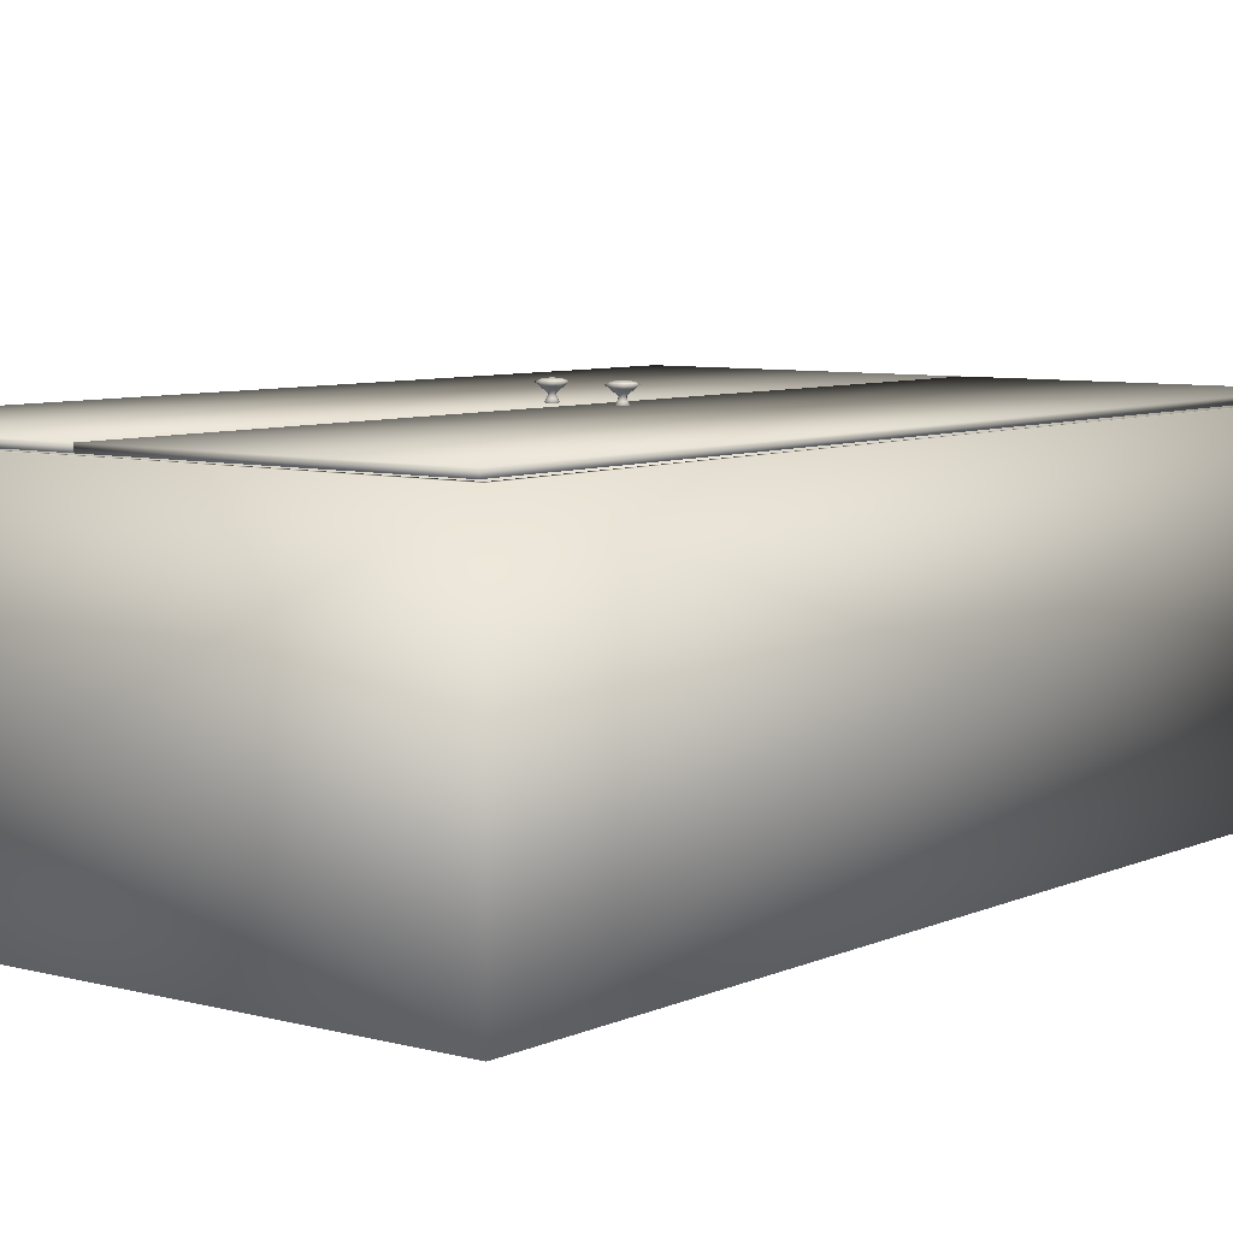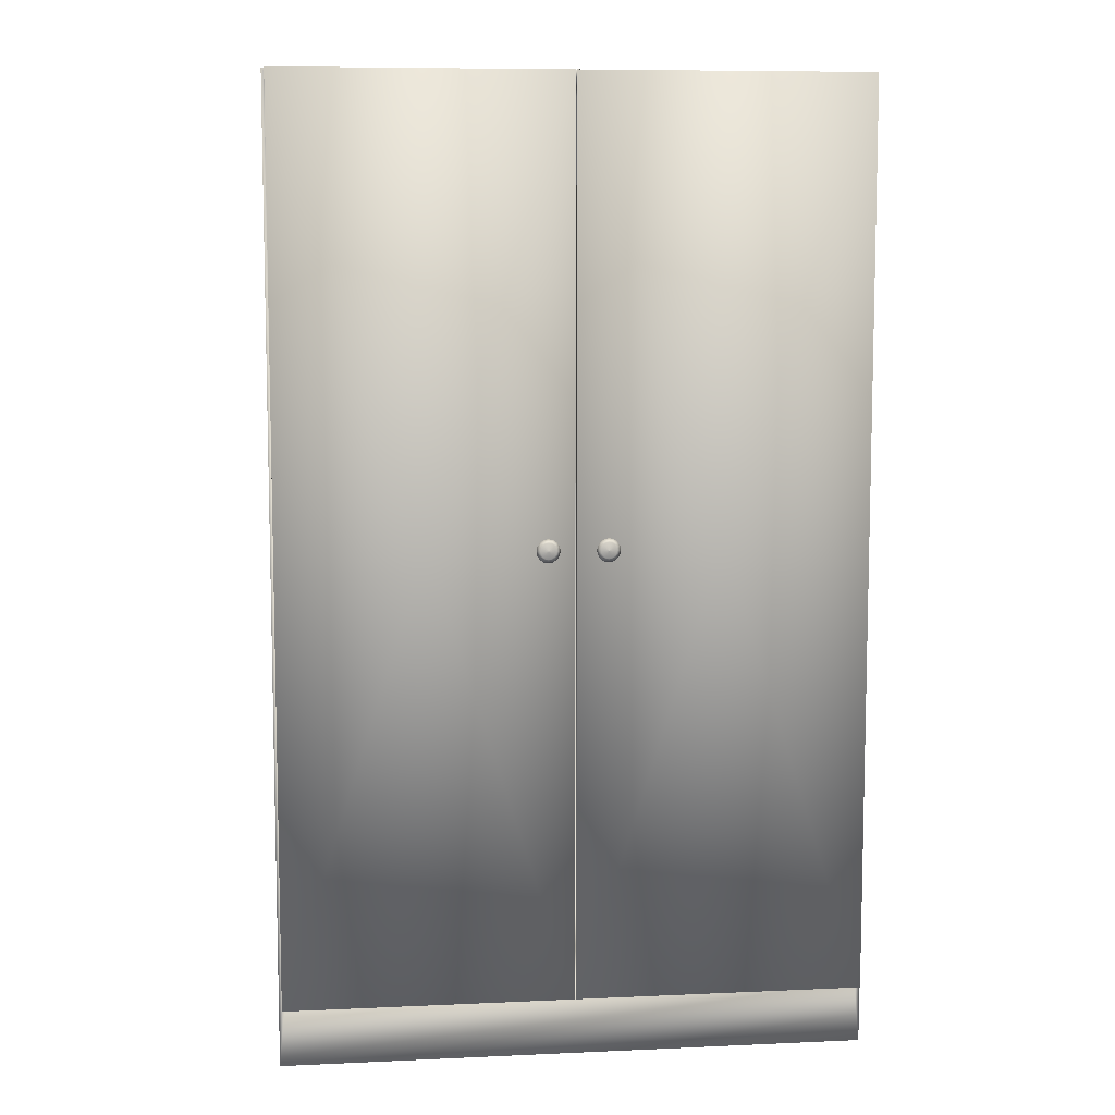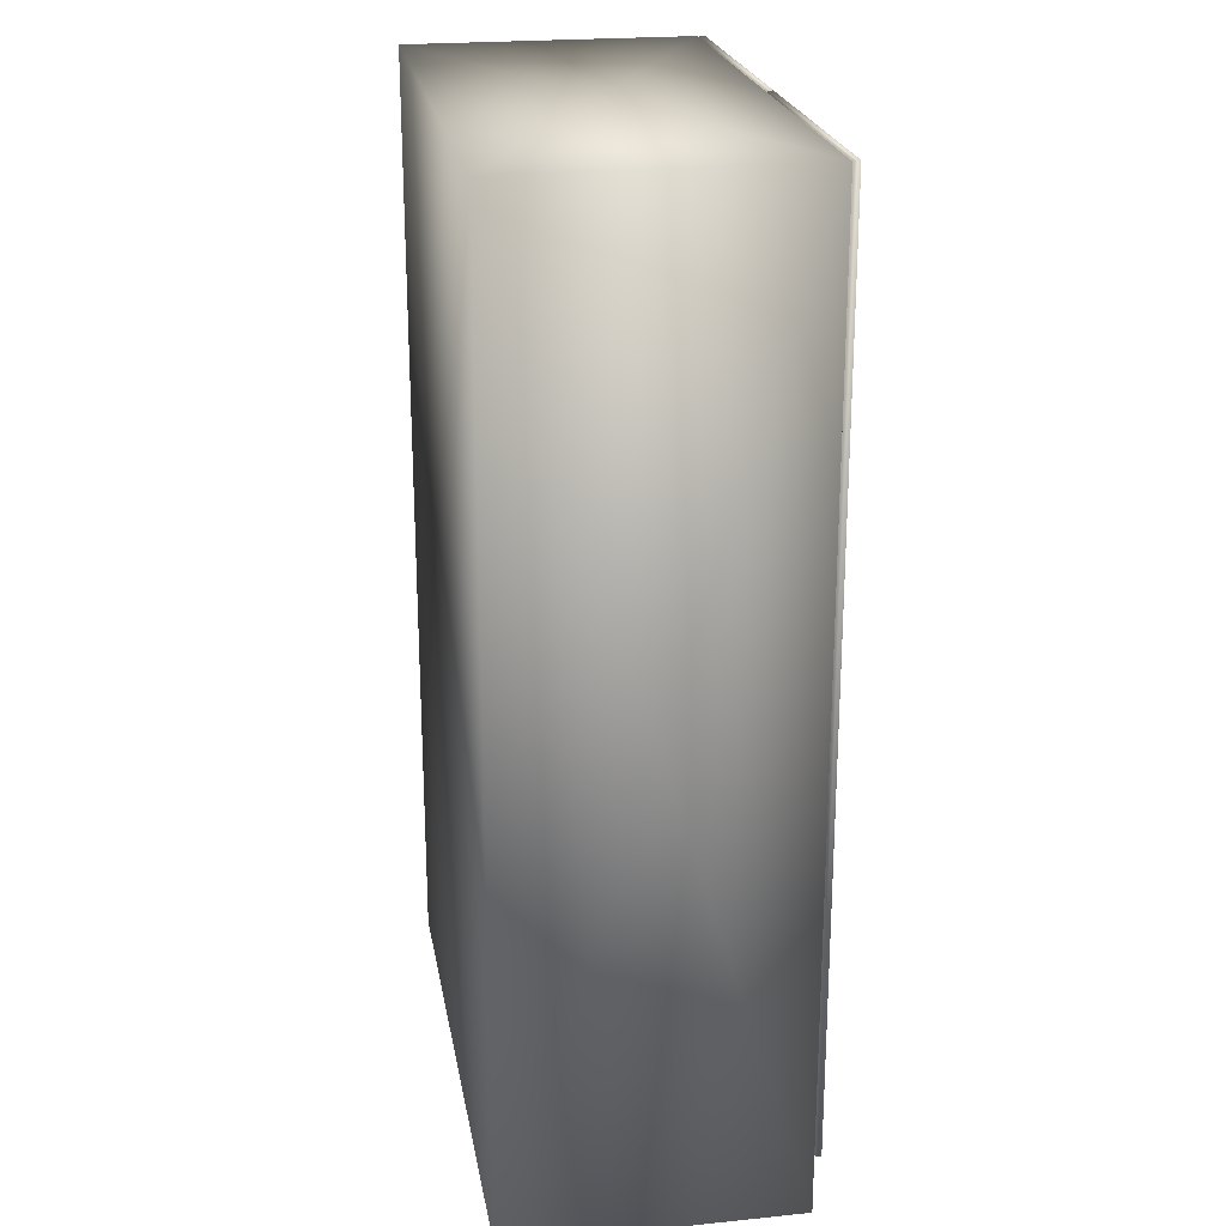
<metadata>
{"format":"obj","ext":"obj","renderer":"f3d","projection":"perspective","resolution":1024,"background":"white","views":[{"elev":6.9,"azim":-142.1,"up":"+Z"},{"elev":8.4,"azim":-7.0,"up":"+Y"},{"elev":22.7,"azim":-99.8,"up":"+Y"}]}
</metadata>
<code>
g Porte
v -0.4975 -0.892 0.263
v -0.0025 -0.892 0.263
v -0.0025 -0.892 0.253
v -0.4975 -0.892 0.253
v -0.4975 0.658 0.263
v -0.0025 0.658 0.263
v -0.0025 0.658 0.253
v -0.4975 0.658 0.253
v -0.25 -0.117 0.263
v -0.0025 -0.117 0.258
v -0.25 -0.117 0.253
v -0.4975 -0.117 0.258
v -0.25 -0.892 0.258
v -0.25 0.658 0.258
f 2 1 13
f 3 2 13
f 4 3 13
f 1 4 13
f 2 3 10
f 3 7 10
f 7 6 10
f 6 2 10
f 1 2 9
f 2 6 9
f 6 5 9
f 5 1 9
f 4 1 12
f 1 5 12
f 5 8 12
f 8 4 12
f 5 6 14
f 6 7 14
f 7 8 14
f 8 5 14
f 3 4 11
f 4 8 11
f 8 7 11
f 7 3 11
g Poignee
v -0.05 -0.117 0.2604
v -0.05 -0.117 0.2604
v -0.05 -0.117 0.2604
v -0.05 -0.117 0.2604
v -0.05 -0.117 0.2604
v -0.05 -0.117 0.2604
v -0.05 -0.117 0.2604
v -0.05 -0.117 0.2604
v -0.05 -0.117 0.2604
v -0.05 -0.117 0.2604
v -0.05 -0.117 0.2604
v -0.05 -0.117 0.2604
v -0.05 -0.117 0.2604
v -0.05 -0.117 0.2604
v -0.05 -0.117 0.2604
v -0.05 -0.117 0.2604
v -0.05461 -0.1216 0.2612
v -0.05249 -0.123 0.2612
v -0.05 -0.1235 0.2612
v -0.04751 -0.123 0.2612
v -0.04539 -0.1216 0.2612
v -0.044 -0.1195 0.2612
v -0.04348 -0.117 0.2612
v -0.044 -0.1145 0.2612
v -0.04539 -0.1124 0.2612
v -0.04751 -0.111 0.2612
v -0.05 -0.1105 0.2612
v -0.05249 -0.111 0.2612
v -0.05461 -0.1124 0.2612
v -0.056 -0.1145 0.2612
v -0.05652 -0.117 0.2612
v -0.056 -0.1195 0.2612
v -0.05685 -0.1239 0.2633
v -0.05369 -0.1259 0.2633
v -0.05 -0.1267 0.2633
v -0.04631 -0.1259 0.2633
v -0.04315 -0.1239 0.2633
v -0.04108 -0.1207 0.2633
v -0.04032 -0.117 0.2633
v -0.04108 -0.1133 0.2633
v -0.04315 -0.1101 0.2633
v -0.04631 -0.1081 0.2633
v -0.05 -0.1073 0.2633
v -0.05369 -0.1081 0.2633
v -0.05685 -0.1101 0.2633
v -0.05892 -0.1133 0.2633
v -0.05968 -0.117 0.2633
v -0.05892 -0.1207 0.2633
v -0.05435 -0.1213 0.2677
v -0.05235 -0.1227 0.2677
v -0.05 -0.1231 0.2677
v -0.04765 -0.1227 0.2677
v -0.04565 -0.1213 0.2677
v -0.04433 -0.1193 0.2677
v -0.04385 -0.117 0.2677
v -0.04433 -0.1147 0.2677
v -0.04565 -0.1127 0.2677
v -0.04765 -0.1113 0.2677
v -0.05 -0.1109 0.2677
v -0.05235 -0.1113 0.2677
v -0.05435 -0.1127 0.2677
v -0.05567 -0.1147 0.2677
v -0.05615 -0.117 0.2677
v -0.05567 -0.1193 0.2677
v -0.05314 -0.1201 0.2737
v -0.05169 -0.1211 0.2737
v -0.05 -0.1214 0.2737
v -0.04831 -0.1211 0.2737
v -0.04686 -0.1201 0.2737
v -0.04592 -0.1187 0.2737
v -0.04557 -0.117 0.2737
v -0.04592 -0.1153 0.2737
v -0.04686 -0.1139 0.2737
v -0.04831 -0.1129 0.2737
v -0.05 -0.1126 0.2737
v -0.05169 -0.1129 0.2737
v -0.05314 -0.1139 0.2737
v -0.05408 -0.1153 0.2737
v -0.05443 -0.117 0.2737
v -0.05408 -0.1187 0.2737
v -0.05921 -0.1262 0.2806
v -0.05497 -0.129 0.2806
v -0.05 -0.13 0.2806
v -0.04503 -0.129 0.2806
v -0.04079 -0.1262 0.2806
v -0.038 -0.122 0.2806
v -0.03697 -0.117 0.2806
v -0.038 -0.112 0.2806
v -0.04079 -0.1078 0.2806
v -0.04503 -0.105 0.2806
v -0.05 -0.104 0.2806
v -0.05497 -0.105 0.2806
v -0.05921 -0.1078 0.2806
v -0.062 -0.112 0.2806
v -0.06303 -0.117 0.2806
v -0.062 -0.122 0.2806
v -0.06414 -0.1311 0.2865
v -0.05763 -0.1354 0.2865
v -0.05 -0.137 0.2865
v -0.04237 -0.1354 0.2865
v -0.03586 -0.1311 0.2865
v -0.03158 -0.1246 0.2865
v -0.03 -0.117 0.2865
v -0.03158 -0.1094 0.2865
v -0.03586 -0.1029 0.2865
v -0.04237 -0.09858 0.2865
v -0.05 -0.097 0.2865
v -0.05763 -0.09858 0.2865
v -0.06414 -0.1029 0.2865
v -0.06842 -0.1094 0.2865
v -0.07 -0.117 0.2865
v -0.06842 -0.1246 0.2865
v -0.05947 -0.1265 0.2896
v -0.05511 -0.1293 0.2896
v -0.05 -0.1304 0.2896
v -0.04489 -0.1293 0.2896
v -0.04053 -0.1265 0.2896
v -0.03766 -0.1221 0.2896
v -0.03661 -0.117 0.2896
v -0.03766 -0.1119 0.2896
v -0.04053 -0.1075 0.2896
v -0.04489 -0.1047 0.2896
v -0.05 -0.1036 0.2896
v -0.05511 -0.1047 0.2896
v -0.05947 -0.1075 0.2896
v -0.06234 -0.1119 0.2896
v -0.06339 -0.117 0.2896
v -0.06234 -0.1221 0.2896
v -0.05 -0.117 0.2914
v -0.05 -0.117 0.2914
v -0.05 -0.117 0.2914
v -0.05 -0.117 0.2914
v -0.05 -0.117 0.2914
v -0.05 -0.117 0.2914
v -0.05 -0.117 0.2914
v -0.05 -0.117 0.2914
v -0.05 -0.117 0.2914
v -0.05 -0.117 0.2914
v -0.05 -0.117 0.2914
v -0.05 -0.117 0.2914
v -0.05 -0.117 0.2914
v -0.05 -0.117 0.2914
v -0.05 -0.117 0.2914
v -0.05 -0.117 0.2914
f 15 16 32
f 15 32 31
f 31 32 48
f 31 48 47
f 47 48 64
f 47 64 63
f 63 64 80
f 63 80 79
f 79 80 96
f 79 96 95
f 95 96 112
f 95 112 111
f 111 112 128
f 111 128 127
f 127 128 144
f 127 144 143
f 16 17 33
f 16 33 32
f 32 33 49
f 32 49 48
f 48 49 65
f 48 65 64
f 64 65 81
f 64 81 80
f 80 81 97
f 80 97 96
f 96 97 113
f 96 113 112
f 112 113 129
f 112 129 128
f 128 129 145
f 128 145 144
f 17 18 34
f 17 34 33
f 33 34 50
f 33 50 49
f 49 50 66
f 49 66 65
f 65 66 82
f 65 82 81
f 81 82 98
f 81 98 97
f 97 98 114
f 97 114 113
f 113 114 130
f 113 130 129
f 129 130 146
f 129 146 145
f 18 19 35
f 18 35 34
f 34 35 51
f 34 51 50
f 50 51 67
f 50 67 66
f 66 67 83
f 66 83 82
f 82 83 99
f 82 99 98
f 98 99 115
f 98 115 114
f 114 115 131
f 114 131 130
f 130 131 147
f 130 147 146
f 19 20 36
f 19 36 35
f 35 36 52
f 35 52 51
f 51 52 68
f 51 68 67
f 67 68 84
f 67 84 83
f 83 84 100
f 83 100 99
f 99 100 116
f 99 116 115
f 115 116 132
f 115 132 131
f 131 132 148
f 131 148 147
f 20 21 37
f 20 37 36
f 36 37 53
f 36 53 52
f 52 53 69
f 52 69 68
f 68 69 85
f 68 85 84
f 84 85 101
f 84 101 100
f 100 101 117
f 100 117 116
f 116 117 133
f 116 133 132
f 132 133 149
f 132 149 148
f 21 22 38
f 21 38 37
f 37 38 54
f 37 54 53
f 53 54 70
f 53 70 69
f 69 70 86
f 69 86 85
f 85 86 102
f 85 102 101
f 101 102 118
f 101 118 117
f 117 118 134
f 117 134 133
f 133 134 150
f 133 150 149
f 22 23 39
f 22 39 38
f 38 39 55
f 38 55 54
f 54 55 71
f 54 71 70
f 70 71 87
f 70 87 86
f 86 87 103
f 86 103 102
f 102 103 119
f 102 119 118
f 118 119 135
f 118 135 134
f 134 135 151
f 134 151 150
f 23 24 40
f 23 40 39
f 39 40 56
f 39 56 55
f 55 56 72
f 55 72 71
f 71 72 88
f 71 88 87
f 87 88 104
f 87 104 103
f 103 104 120
f 103 120 119
f 119 120 136
f 119 136 135
f 135 136 152
f 135 152 151
f 24 25 41
f 24 41 40
f 40 41 57
f 40 57 56
f 56 57 73
f 56 73 72
f 72 73 89
f 72 89 88
f 88 89 105
f 88 105 104
f 104 105 121
f 104 121 120
f 120 121 137
f 120 137 136
f 136 137 153
f 136 153 152
f 25 26 42
f 25 42 41
f 41 42 58
f 41 58 57
f 57 58 74
f 57 74 73
f 73 74 90
f 73 90 89
f 89 90 106
f 89 106 105
f 105 106 122
f 105 122 121
f 121 122 138
f 121 138 137
f 137 138 154
f 137 154 153
f 26 27 43
f 26 43 42
f 42 43 59
f 42 59 58
f 58 59 75
f 58 75 74
f 74 75 91
f 74 91 90
f 90 91 107
f 90 107 106
f 106 107 123
f 106 123 122
f 122 123 139
f 122 139 138
f 138 139 155
f 138 155 154
f 27 28 44
f 27 44 43
f 43 44 60
f 43 60 59
f 59 60 76
f 59 76 75
f 75 76 92
f 75 92 91
f 91 92 108
f 91 108 107
f 107 108 124
f 107 124 123
f 123 124 140
f 123 140 139
f 139 140 156
f 139 156 155
f 28 29 45
f 28 45 44
f 44 45 61
f 44 61 60
f 60 61 77
f 60 77 76
f 76 77 93
f 76 93 92
f 92 93 109
f 92 109 108
f 108 109 125
f 108 125 124
f 124 125 141
f 124 141 140
f 140 141 157
f 140 157 156
f 29 30 46
f 29 46 45
f 45 46 62
f 45 62 61
f 61 62 78
f 61 78 77
f 77 78 94
f 77 94 93
f 93 94 110
f 93 110 109
f 109 110 126
f 109 126 125
f 125 126 142
f 125 142 141
f 141 142 158
f 141 158 157
f 30 15 31
f 30 31 46
f 46 31 47
f 46 47 62
f 62 47 63
f 62 63 78
f 78 63 79
f 78 79 94
f 94 79 95
f 94 95 110
f 110 95 111
f 110 111 126
f 126 111 127
f 126 127 142
f 142 127 143
f 142 143 158
g Corps
v -0.5025 -0.9922 0.25
v 0.4975 -0.9922 0.25
v 0.4975 -0.9922 -0.25
v -0.5025 -0.9922 -0.25
v -0.5025 0.6577 0.25
v 0.4975 0.6577 0.25
v 0.4975 0.6577 -0.25
v -0.5025 0.6577 -0.25
v 0.4975 -0.1673 0
v -0.0025 -0.1673 -0.25
v -0.5025 -0.1673 0
v -0.0025 -0.9922 0
v -0.0025 0.6577 0
v 0.4875 -0.8852 0.25
v 0.4875 0.6448 0.25
v -0.4925 -0.8852 0.25
v -0.4925 0.6448 0.25
v 0.4875 -0.8852 -0.235
v -0.4925 -0.8852 -0.235
v 0.4875 0.6448 -0.235
v -0.4925 0.6448 -0.235
v 0.4875 -0.1202 0.015
v -0.0025 -0.1202 -0.235
v -0.4925 -0.1202 0.015
v -0.0025 -0.8852 0.015
v -0.0025 0.6448 0.015
f 160 159 170
f 161 160 170
f 162 161 170
f 159 162 170
f 160 161 167
f 161 165 167
f 165 164 167
f 164 160 167
f 162 159 169
f 159 163 169
f 163 166 169
f 166 162 169
f 163 164 171
f 164 165 171
f 165 166 171
f 166 163 171
f 161 162 168
f 162 166 168
f 166 165 168
f 165 161 168
f 182 175 174
f 160 172 159
f 172 176 183
f 180 172 173
f 164 163 173
f 159 172 174
f 175 179 184
f 160 164 172
f 164 173 172
f 178 179 181
f 163 174 175
f 163 159 174
f 183 174 172
f 173 184 178
f 175 184 173
f 176 178 181
f 182 179 175
f 175 173 163
f 178 180 173
f 172 180 176
f 174 177 182
f 174 183 177
f 176 177 183
f 178 176 180
f 177 179 182
f 179 178 184
f 177 176 181
f 179 177 181
g Poignee_1
v 0.05 -0.117 0.2604
v 0.05 -0.117 0.2604
v 0.05 -0.117 0.2604
v 0.05 -0.117 0.2604
v 0.05 -0.117 0.2604
v 0.05 -0.117 0.2604
v 0.05 -0.117 0.2604
v 0.05 -0.117 0.2604
v 0.05 -0.117 0.2604
v 0.05 -0.117 0.2604
v 0.05 -0.117 0.2604
v 0.05 -0.117 0.2604
v 0.05 -0.117 0.2604
v 0.05 -0.117 0.2604
v 0.05 -0.117 0.2604
v 0.05 -0.117 0.2604
v 0.04539 -0.1216 0.2612
v 0.04751 -0.123 0.2612
v 0.05 -0.1235 0.2612
v 0.05249 -0.123 0.2612
v 0.05461 -0.1216 0.2612
v 0.056 -0.1195 0.2612
v 0.05652 -0.117 0.2612
v 0.056 -0.1145 0.2612
v 0.05461 -0.1124 0.2612
v 0.05249 -0.111 0.2612
v 0.05 -0.1105 0.2612
v 0.04751 -0.111 0.2612
v 0.04539 -0.1124 0.2612
v 0.044 -0.1145 0.2612
v 0.04348 -0.117 0.2612
v 0.044 -0.1195 0.2612
v 0.04315 -0.1239 0.2633
v 0.04631 -0.1259 0.2633
v 0.05 -0.1267 0.2633
v 0.05369 -0.1259 0.2633
v 0.05685 -0.1239 0.2633
v 0.05892 -0.1207 0.2633
v 0.05968 -0.117 0.2633
v 0.05892 -0.1133 0.2633
v 0.05685 -0.1101 0.2633
v 0.05369 -0.1081 0.2633
v 0.05 -0.1073 0.2633
v 0.04631 -0.1081 0.2633
v 0.04315 -0.1101 0.2633
v 0.04108 -0.1133 0.2633
v 0.04032 -0.117 0.2633
v 0.04108 -0.1207 0.2633
v 0.04565 -0.1213 0.2677
v 0.04765 -0.1227 0.2677
v 0.05 -0.1231 0.2677
v 0.05235 -0.1227 0.2677
v 0.05435 -0.1213 0.2677
v 0.05567 -0.1193 0.2677
v 0.05615 -0.117 0.2677
v 0.05567 -0.1147 0.2677
v 0.05435 -0.1127 0.2677
v 0.05235 -0.1113 0.2677
v 0.05 -0.1109 0.2677
v 0.04765 -0.1113 0.2677
v 0.04565 -0.1127 0.2677
v 0.04433 -0.1147 0.2677
v 0.04385 -0.117 0.2677
v 0.04433 -0.1193 0.2677
v 0.04686 -0.1201 0.2737
v 0.04831 -0.1211 0.2737
v 0.05 -0.1214 0.2737
v 0.05169 -0.1211 0.2737
v 0.05314 -0.1201 0.2737
v 0.05408 -0.1187 0.2737
v 0.05443 -0.117 0.2737
v 0.05408 -0.1153 0.2737
v 0.05314 -0.1139 0.2737
v 0.05169 -0.1129 0.2737
v 0.05 -0.1126 0.2737
v 0.04831 -0.1129 0.2737
v 0.04686 -0.1139 0.2737
v 0.04592 -0.1153 0.2737
v 0.04557 -0.117 0.2737
v 0.04592 -0.1187 0.2737
v 0.04079 -0.1262 0.2806
v 0.04503 -0.129 0.2806
v 0.05 -0.13 0.2806
v 0.05497 -0.129 0.2806
v 0.05921 -0.1262 0.2806
v 0.062 -0.122 0.2806
v 0.06303 -0.117 0.2806
v 0.062 -0.112 0.2806
v 0.05921 -0.1078 0.2806
v 0.05497 -0.105 0.2806
v 0.05 -0.104 0.2806
v 0.04503 -0.105 0.2806
v 0.04079 -0.1078 0.2806
v 0.038 -0.112 0.2806
v 0.03697 -0.117 0.2806
v 0.038 -0.122 0.2806
v 0.03586 -0.1311 0.2865
v 0.04237 -0.1354 0.2865
v 0.05 -0.137 0.2865
v 0.05763 -0.1354 0.2865
v 0.06414 -0.1311 0.2865
v 0.06842 -0.1246 0.2865
v 0.07 -0.117 0.2865
v 0.06842 -0.1094 0.2865
v 0.06414 -0.1029 0.2865
v 0.05763 -0.09858 0.2865
v 0.05 -0.097 0.2865
v 0.04237 -0.09858 0.2865
v 0.03586 -0.1029 0.2865
v 0.03158 -0.1094 0.2865
v 0.03 -0.117 0.2865
v 0.03158 -0.1246 0.2865
v 0.04053 -0.1265 0.2896
v 0.04489 -0.1293 0.2896
v 0.05 -0.1304 0.2896
v 0.05511 -0.1293 0.2896
v 0.05947 -0.1265 0.2896
v 0.06234 -0.1221 0.2896
v 0.06339 -0.117 0.2896
v 0.06234 -0.1119 0.2896
v 0.05947 -0.1075 0.2896
v 0.05511 -0.1047 0.2896
v 0.05 -0.1036 0.2896
v 0.04489 -0.1047 0.2896
v 0.04053 -0.1075 0.2896
v 0.03766 -0.1119 0.2896
v 0.03661 -0.117 0.2896
v 0.03766 -0.1221 0.2896
v 0.05 -0.117 0.2914
v 0.05 -0.117 0.2914
v 0.05 -0.117 0.2914
v 0.05 -0.117 0.2914
v 0.05 -0.117 0.2914
v 0.05 -0.117 0.2914
v 0.05 -0.117 0.2914
v 0.05 -0.117 0.2914
v 0.05 -0.117 0.2914
v 0.05 -0.117 0.2914
v 0.05 -0.117 0.2914
v 0.05 -0.117 0.2914
v 0.05 -0.117 0.2914
v 0.05 -0.117 0.2914
v 0.05 -0.117 0.2914
v 0.05 -0.117 0.2914
f 185 186 202
f 185 202 201
f 201 202 218
f 201 218 217
f 217 218 234
f 217 234 233
f 233 234 250
f 233 250 249
f 249 250 266
f 249 266 265
f 265 266 282
f 265 282 281
f 281 282 298
f 281 298 297
f 297 298 314
f 297 314 313
f 186 187 203
f 186 203 202
f 202 203 219
f 202 219 218
f 218 219 235
f 218 235 234
f 234 235 251
f 234 251 250
f 250 251 267
f 250 267 266
f 266 267 283
f 266 283 282
f 282 283 299
f 282 299 298
f 298 299 315
f 298 315 314
f 187 188 204
f 187 204 203
f 203 204 220
f 203 220 219
f 219 220 236
f 219 236 235
f 235 236 252
f 235 252 251
f 251 252 268
f 251 268 267
f 267 268 284
f 267 284 283
f 283 284 300
f 283 300 299
f 299 300 316
f 299 316 315
f 188 189 205
f 188 205 204
f 204 205 221
f 204 221 220
f 220 221 237
f 220 237 236
f 236 237 253
f 236 253 252
f 252 253 269
f 252 269 268
f 268 269 285
f 268 285 284
f 284 285 301
f 284 301 300
f 300 301 317
f 300 317 316
f 189 190 206
f 189 206 205
f 205 206 222
f 205 222 221
f 221 222 238
f 221 238 237
f 237 238 254
f 237 254 253
f 253 254 270
f 253 270 269
f 269 270 286
f 269 286 285
f 285 286 302
f 285 302 301
f 301 302 318
f 301 318 317
f 190 191 207
f 190 207 206
f 206 207 223
f 206 223 222
f 222 223 239
f 222 239 238
f 238 239 255
f 238 255 254
f 254 255 271
f 254 271 270
f 270 271 287
f 270 287 286
f 286 287 303
f 286 303 302
f 302 303 319
f 302 319 318
f 191 192 208
f 191 208 207
f 207 208 224
f 207 224 223
f 223 224 240
f 223 240 239
f 239 240 256
f 239 256 255
f 255 256 272
f 255 272 271
f 271 272 288
f 271 288 287
f 287 288 304
f 287 304 303
f 303 304 320
f 303 320 319
f 192 193 209
f 192 209 208
f 208 209 225
f 208 225 224
f 224 225 241
f 224 241 240
f 240 241 257
f 240 257 256
f 256 257 273
f 256 273 272
f 272 273 289
f 272 289 288
f 288 289 305
f 288 305 304
f 304 305 321
f 304 321 320
f 193 194 210
f 193 210 209
f 209 210 226
f 209 226 225
f 225 226 242
f 225 242 241
f 241 242 258
f 241 258 257
f 257 258 274
f 257 274 273
f 273 274 290
f 273 290 289
f 289 290 306
f 289 306 305
f 305 306 322
f 305 322 321
f 194 195 211
f 194 211 210
f 210 211 227
f 210 227 226
f 226 227 243
f 226 243 242
f 242 243 259
f 242 259 258
f 258 259 275
f 258 275 274
f 274 275 291
f 274 291 290
f 290 291 307
f 290 307 306
f 306 307 323
f 306 323 322
f 195 196 212
f 195 212 211
f 211 212 228
f 211 228 227
f 227 228 244
f 227 244 243
f 243 244 260
f 243 260 259
f 259 260 276
f 259 276 275
f 275 276 292
f 275 292 291
f 291 292 308
f 291 308 307
f 307 308 324
f 307 324 323
f 196 197 213
f 196 213 212
f 212 213 229
f 212 229 228
f 228 229 245
f 228 245 244
f 244 245 261
f 244 261 260
f 260 261 277
f 260 277 276
f 276 277 293
f 276 293 292
f 292 293 309
f 292 309 308
f 308 309 325
f 308 325 324
f 197 198 214
f 197 214 213
f 213 214 230
f 213 230 229
f 229 230 246
f 229 246 245
f 245 246 262
f 245 262 261
f 261 262 278
f 261 278 277
f 277 278 294
f 277 294 293
f 293 294 310
f 293 310 309
f 309 310 326
f 309 326 325
f 198 199 215
f 198 215 214
f 214 215 231
f 214 231 230
f 230 231 247
f 230 247 246
f 246 247 263
f 246 263 262
f 262 263 279
f 262 279 278
f 278 279 295
f 278 295 294
f 294 295 311
f 294 311 310
f 310 311 327
f 310 327 326
f 199 200 216
f 199 216 215
f 215 216 232
f 215 232 231
f 231 232 248
f 231 248 247
f 247 248 264
f 247 264 263
f 263 264 280
f 263 280 279
f 279 280 296
f 279 296 295
f 295 296 312
f 295 312 311
f 311 312 328
f 311 328 327
f 200 185 201
f 200 201 216
f 216 201 217
f 216 217 232
f 232 217 233
f 232 233 248
f 248 233 249
f 248 249 264
f 264 249 265
f 264 265 280
f 280 265 281
f 280 281 296
f 296 281 297
f 296 297 312
f 312 297 313
f 312 313 328
g Porte_1
v 0 -0.892 0.263
v 0.495 -0.892 0.263
v 0.495 -0.892 0.253
v 0 -0.892 0.253
v 0 0.658 0.263
v 0.495 0.658 0.263
v 0.495 0.658 0.253
v 0 0.658 0.253
v 0.2475 -0.117 0.263
v 0.495 -0.117 0.258
v 0.2475 -0.117 0.253
v 0 -0.117 0.258
v 0.2475 -0.892 0.258
v 0.2475 0.658 0.258
f 330 329 341
f 331 330 341
f 332 331 341
f 329 332 341
f 330 331 338
f 331 335 338
f 335 334 338
f 334 330 338
f 329 330 337
f 330 334 337
f 334 333 337
f 333 329 337
f 332 329 340
f 329 333 340
f 333 336 340
f 336 332 340
f 333 334 342
f 334 335 342
f 335 336 342
f 336 333 342
f 331 332 339
f 332 336 339
f 336 335 339
f 335 331 339

</code>
